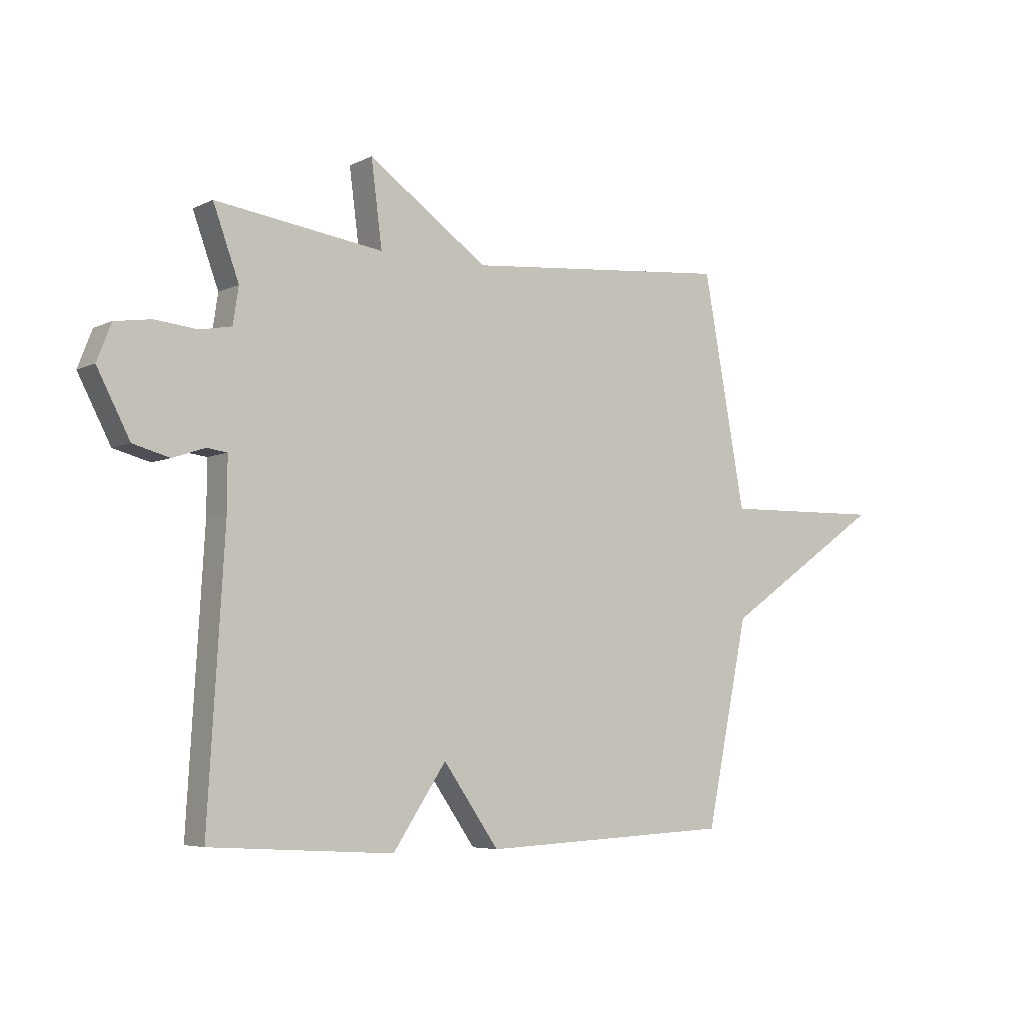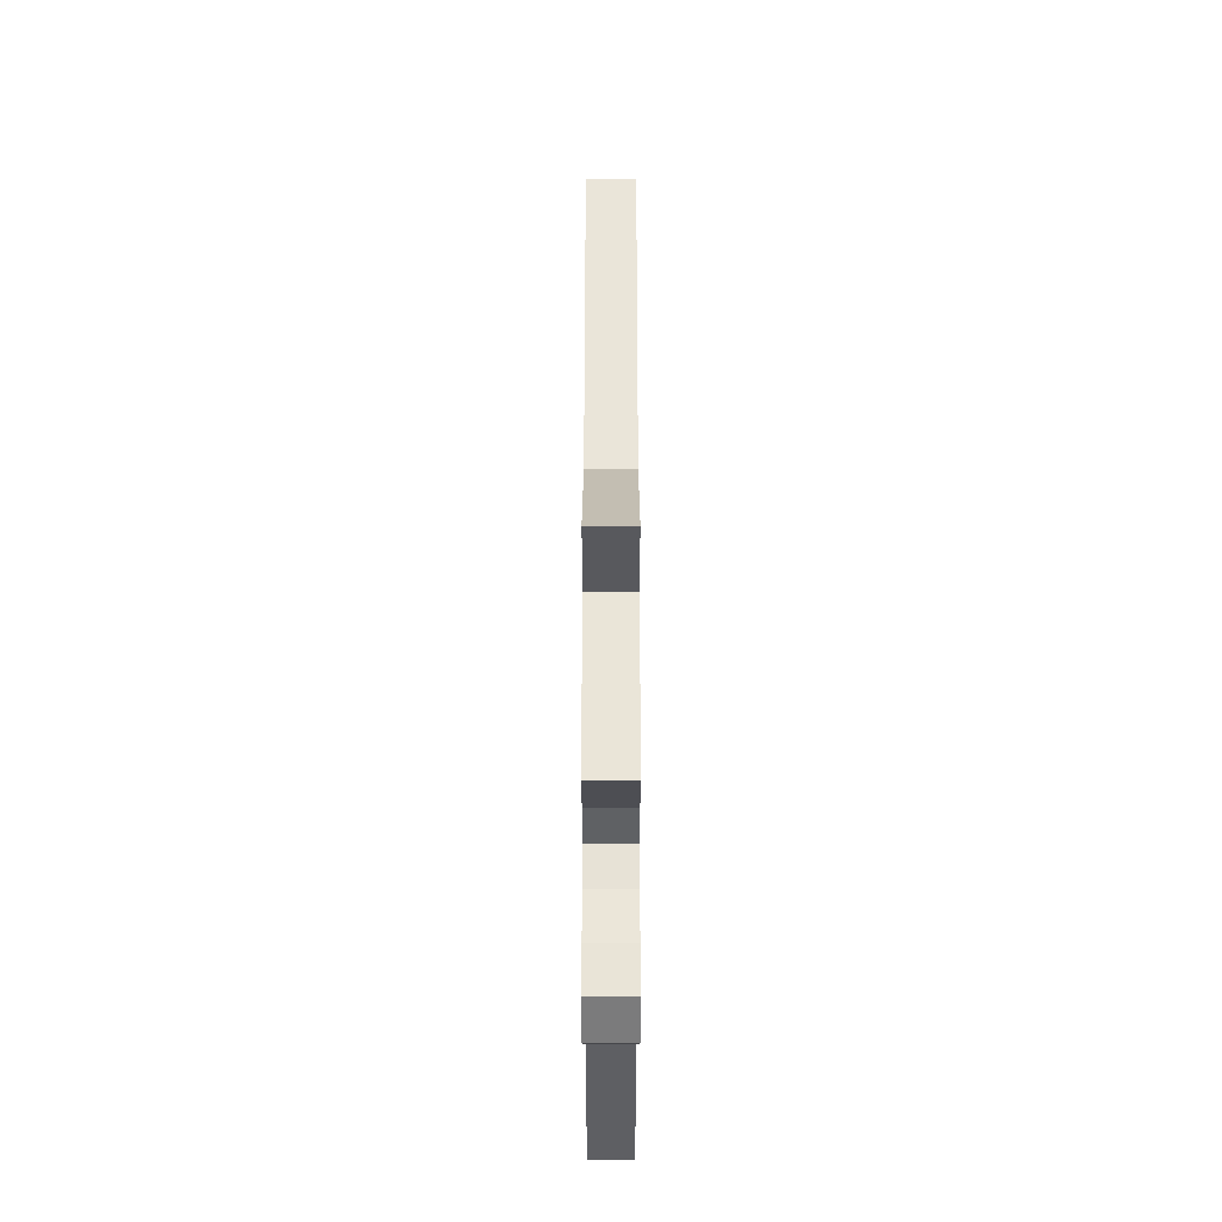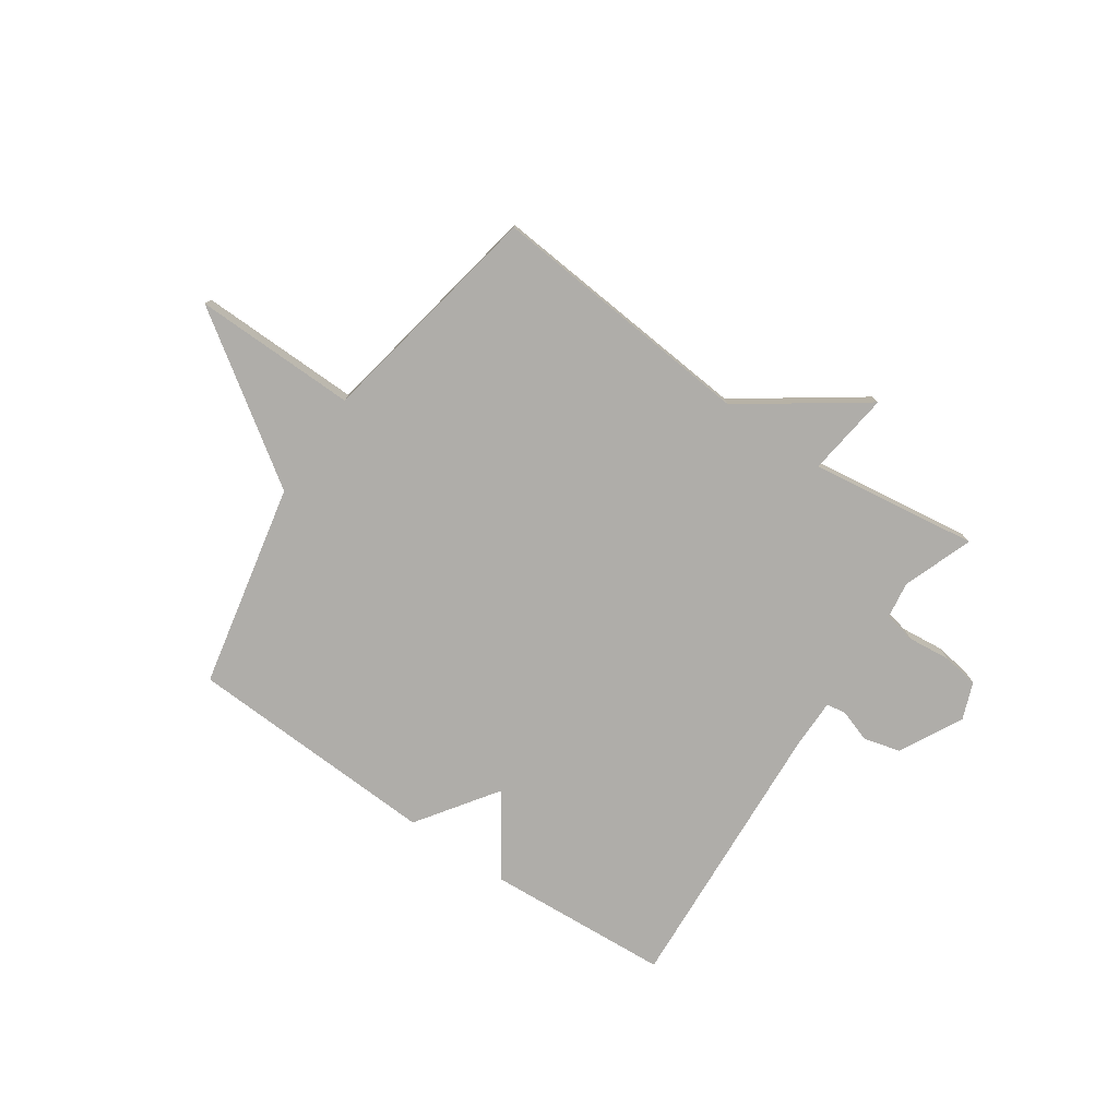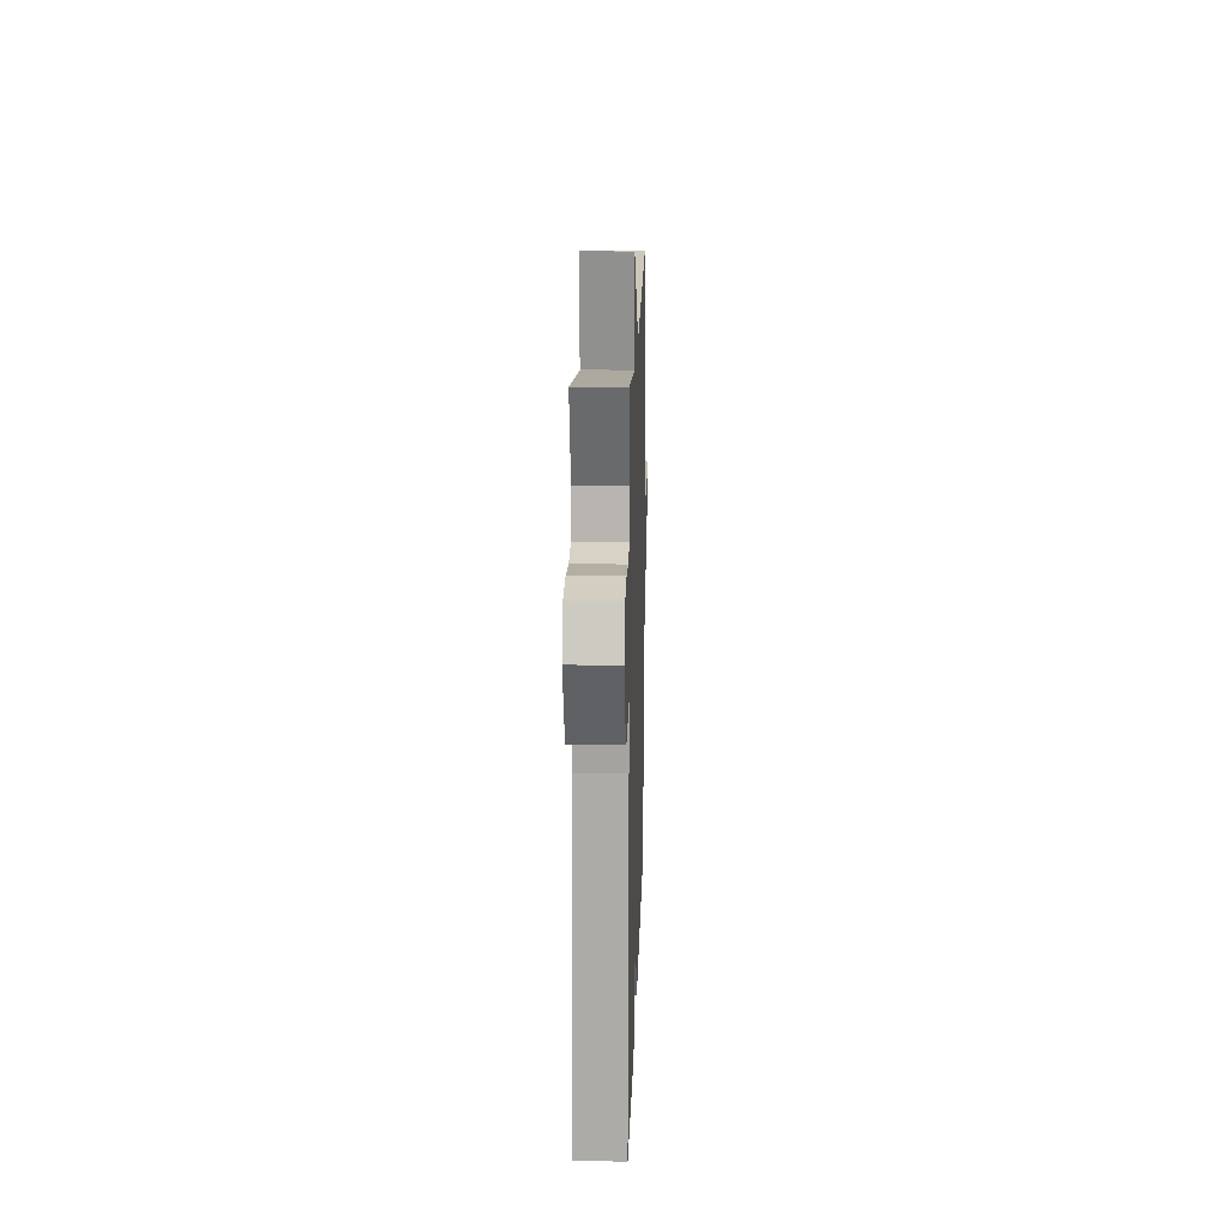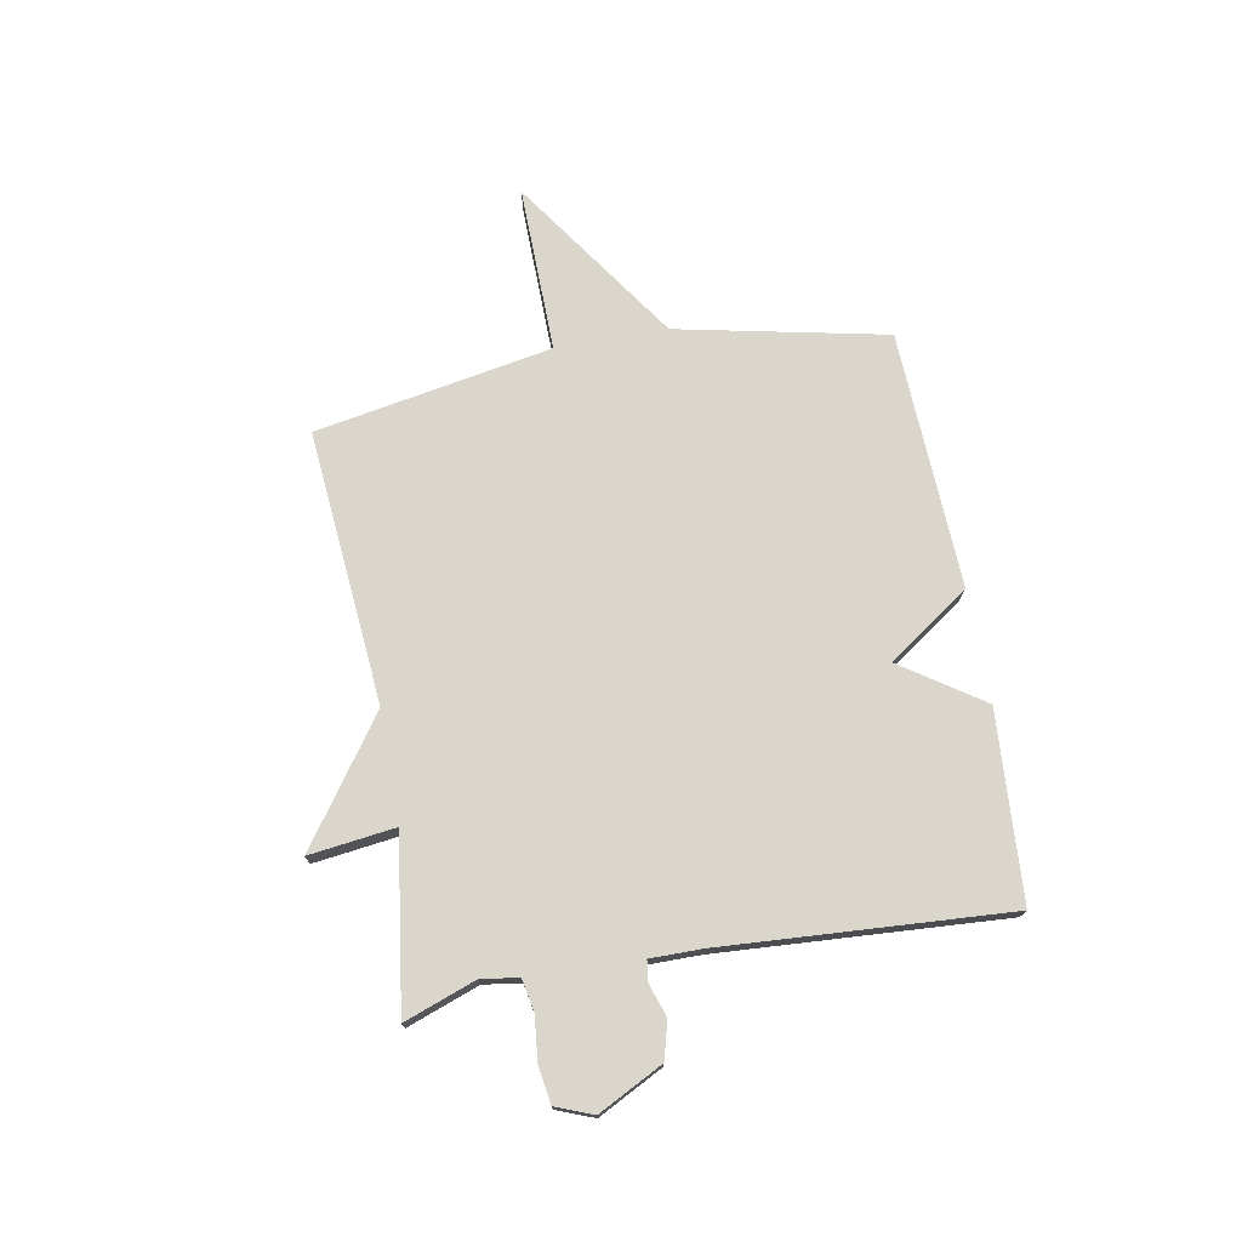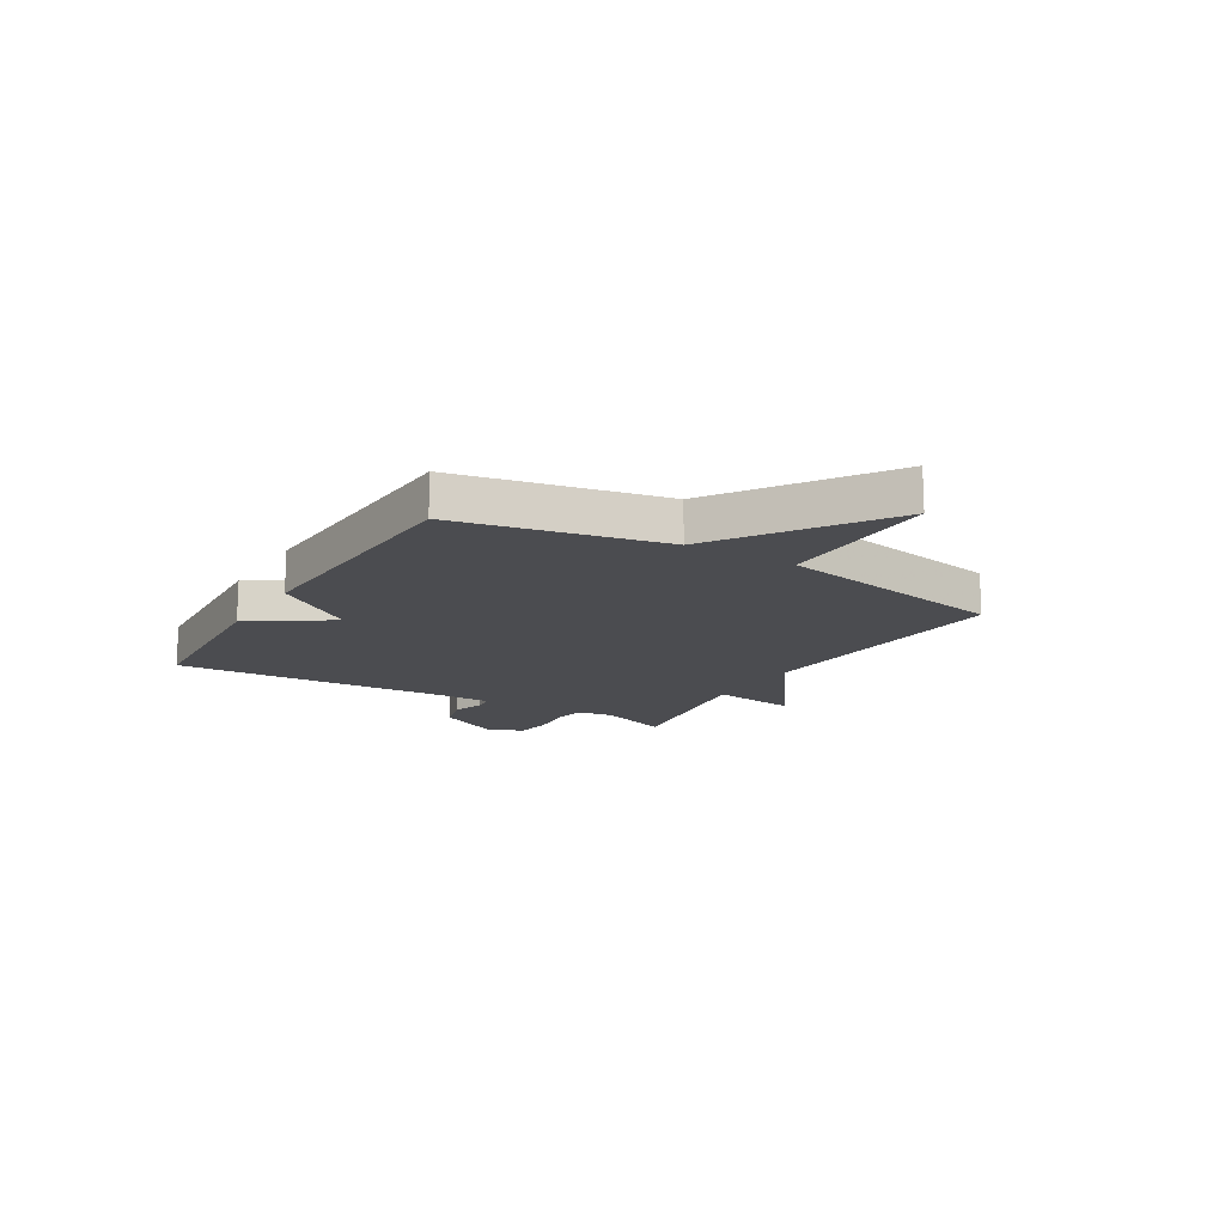
<metadata>
{"format":"obj","ext":"obj","renderer":"f3d","projection":"perspective","resolution":1024,"background":"white","views":[{"elev":-5.4,"azim":145.2,"up":"+Z"},{"elev":52.7,"azim":90.0,"up":"+Z"},{"elev":-77.4,"azim":-34.4,"up":"+Y"},{"elev":16.9,"azim":91.7,"up":"+Z"},{"elev":73.7,"azim":79.8,"up":"+Y"},{"elev":-15.2,"azim":-121.0,"up":"+Y"}]}
</metadata>
<code>
v 0.5 0.07 -0.5
v 0.163 0.07 -0.521
v 0.065 0.07 -0.375
v -0.037 0.07 -0.521
v -0.5 0.07 -0.5
v -0.578 0.07 -0.125
v -0.877 0.07 0.08
v -0.578 0.07 0.075
v -0.5 0.07 0.5
v -0.008 0.07 0.457
v 0.212 0.07 0.612
v 0.192 0.07 0.457
v 0.5 0.07 0.5
v 0.453 0.07 0.371
v 0.463 0.07 0.304
v 0.521 0.07 0.293
v 0.599 0.07 0.301
v 0.666 0.07 0.291
v 0.692 0.07 0.224
v 0.632 0.07 0.108
v 0.565 0.07 0.09
v 0.506 0.07 0.11
v 0.469 0.07 0.105
v 0.469 0.07 0.012
v 0.5 0 -0.5
v 0.163 0 -0.521
v 0.065 0 -0.375
v -0.037 0 -0.521
v -0.5 0 -0.5
v -0.578 0 -0.125
v -0.877 0 0.08
v -0.578 0 0.075
v -0.5 0 0.5
v -0.008 0 0.457
v 0.212 0 0.612
v 0.192 0 0.457
v 0.5 0 0.5
v 0.453 0 0.371
v 0.463 0 0.304
v 0.521 0 0.293
v 0.599 0 0.301
v 0.666 0 0.291
v 0.692 0 0.224
v 0.632 0 0.108
v 0.565 0 0.09
v 0.506 0 0.11
v 0.469 0 0.105
v 0.469 0 0.012
f 20 21 22
f 19 20 22
f 18 19 22
f 17 18 22
f 16 17 22
f 15 16 22 23
f 14 15 23 24
f 12 13 14
f 10 11 12
f 10 12 14 24
f 10 24 1
f 9 10 1
f 8 9 1
f 3 4 5 6
f 7 8 1
f 6 7 1
f 3 6 1
f 1 2 3
f 46 45 44
f 46 44 43
f 46 43 42
f 46 42 41
f 46 41 40
f 47 46 40 39
f 48 47 39 38
f 38 37 36
f 36 35 34
f 48 38 36 34
f 25 48 34
f 25 34 33
f 25 33 32
f 30 29 28 27
f 25 32 31
f 25 31 30
f 25 30 27
f 27 26 25
f 1 25 26 2
f 2 26 27 3
f 3 27 28 4
f 4 28 29 5
f 5 29 30 6
f 6 30 31 7
f 7 31 32 8
f 8 32 33 9
f 9 33 34 10
f 10 34 35 11
f 11 35 36 12
f 12 36 37 13
f 13 37 38 14
f 14 38 39 15
f 15 39 40 16
f 16 40 41 17
f 17 41 42 18
f 18 42 43 19
f 19 43 44 20
f 20 44 45 21
f 21 45 46 22
f 22 46 47 23
f 23 47 48 24
f 24 48 25 1

</code>
